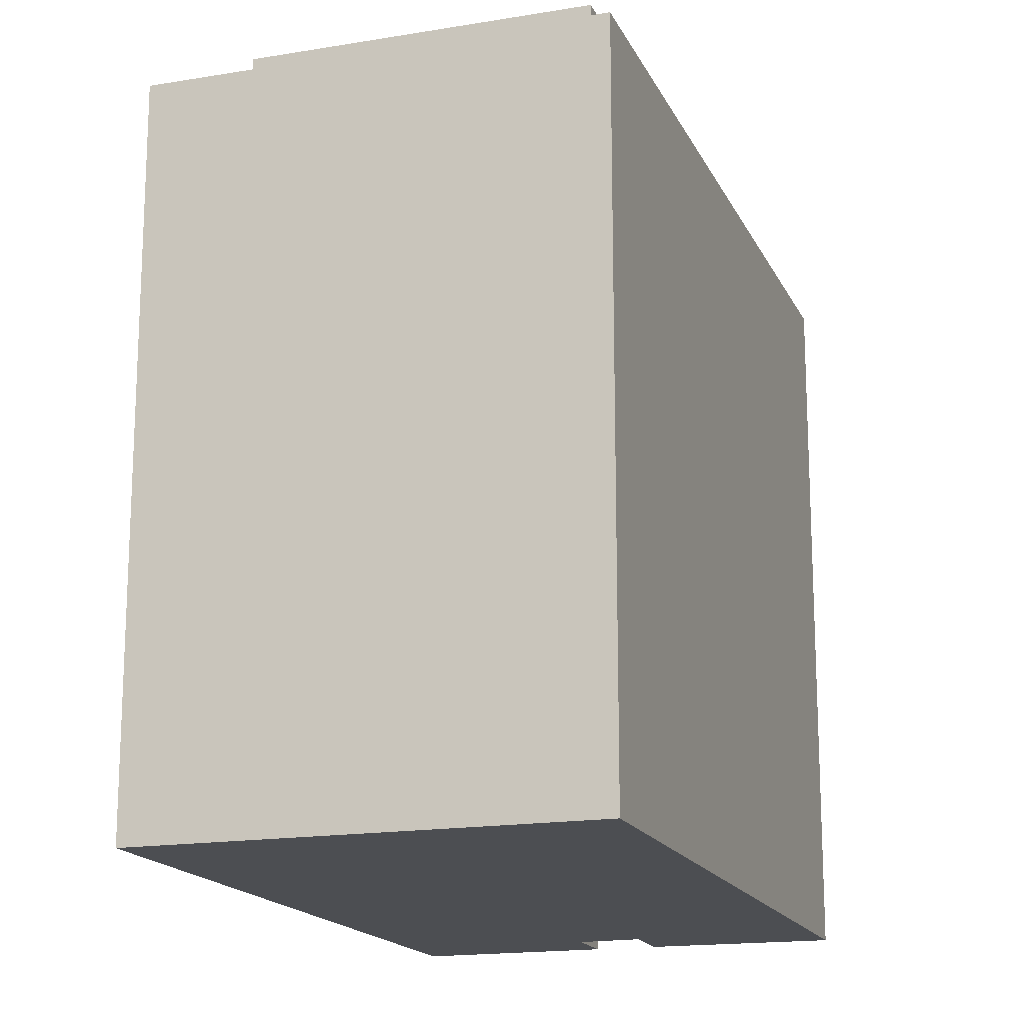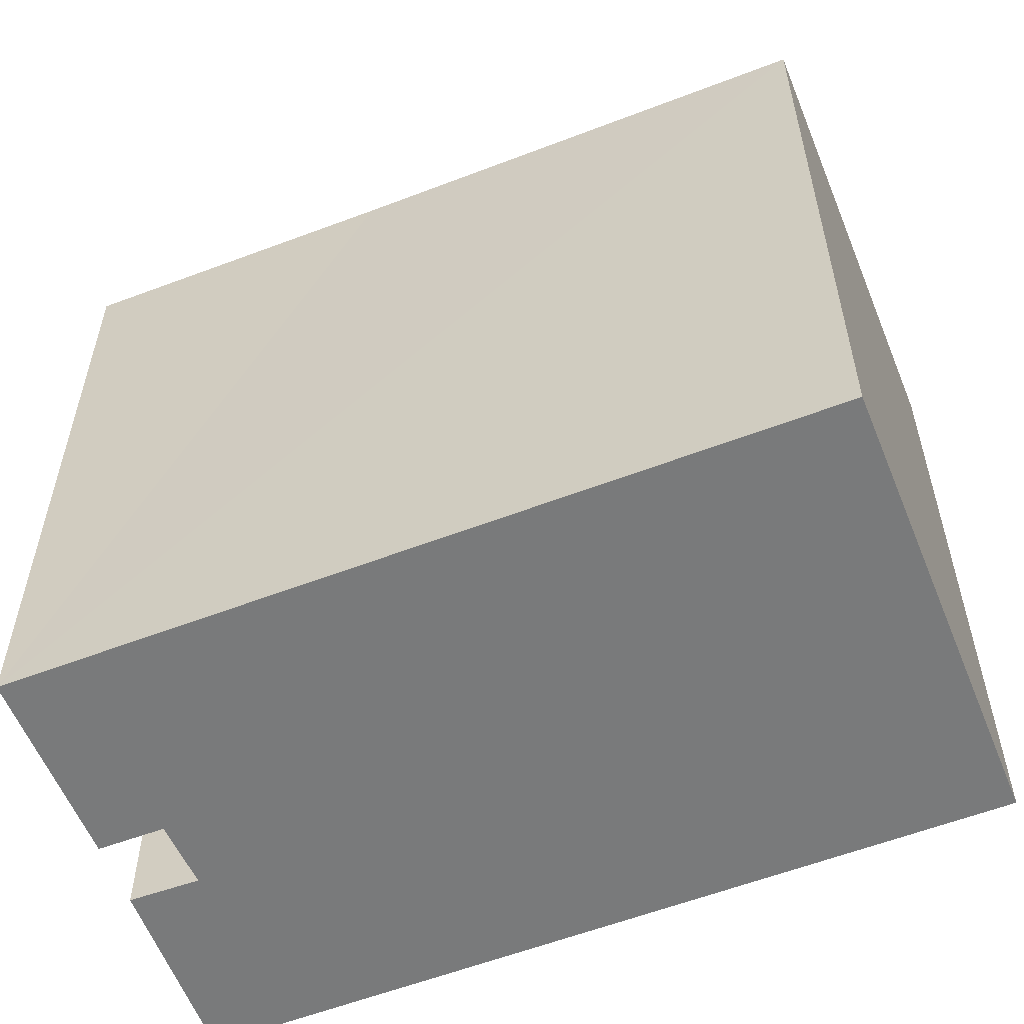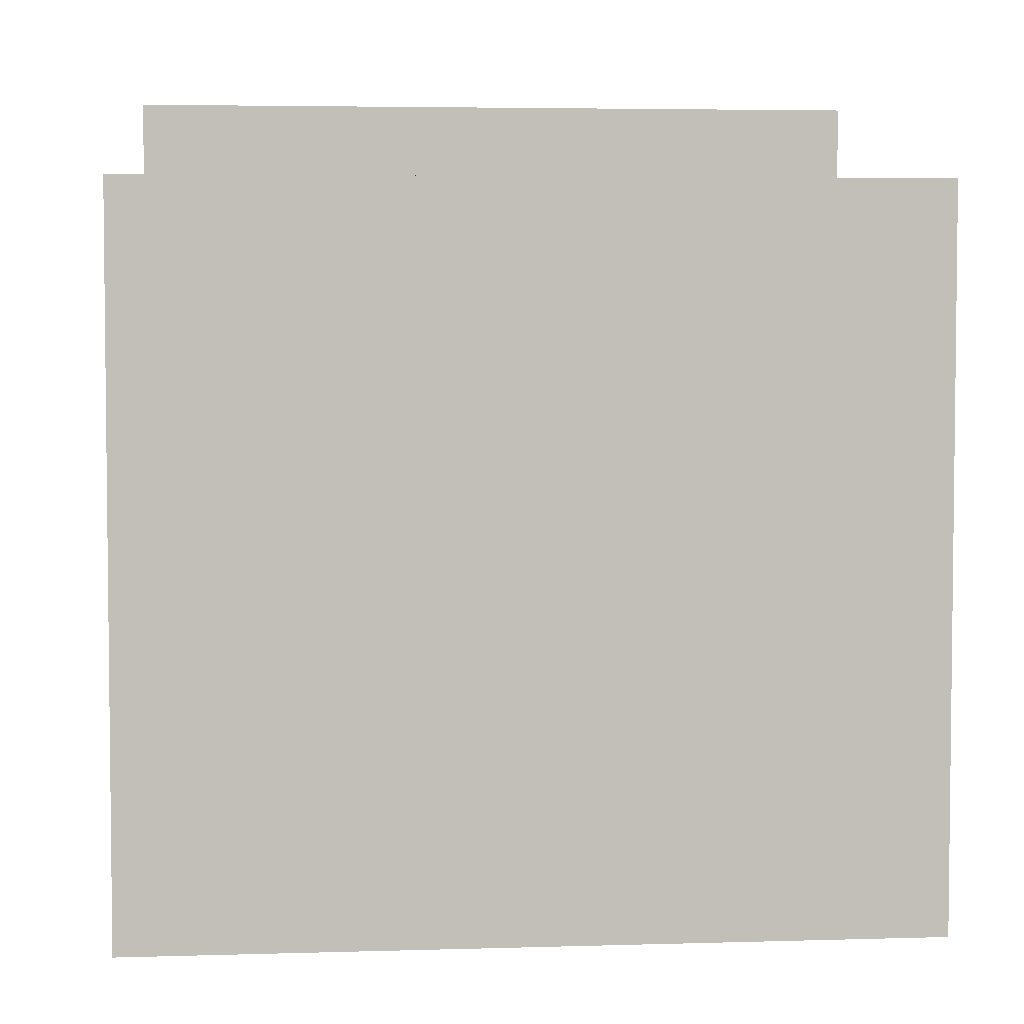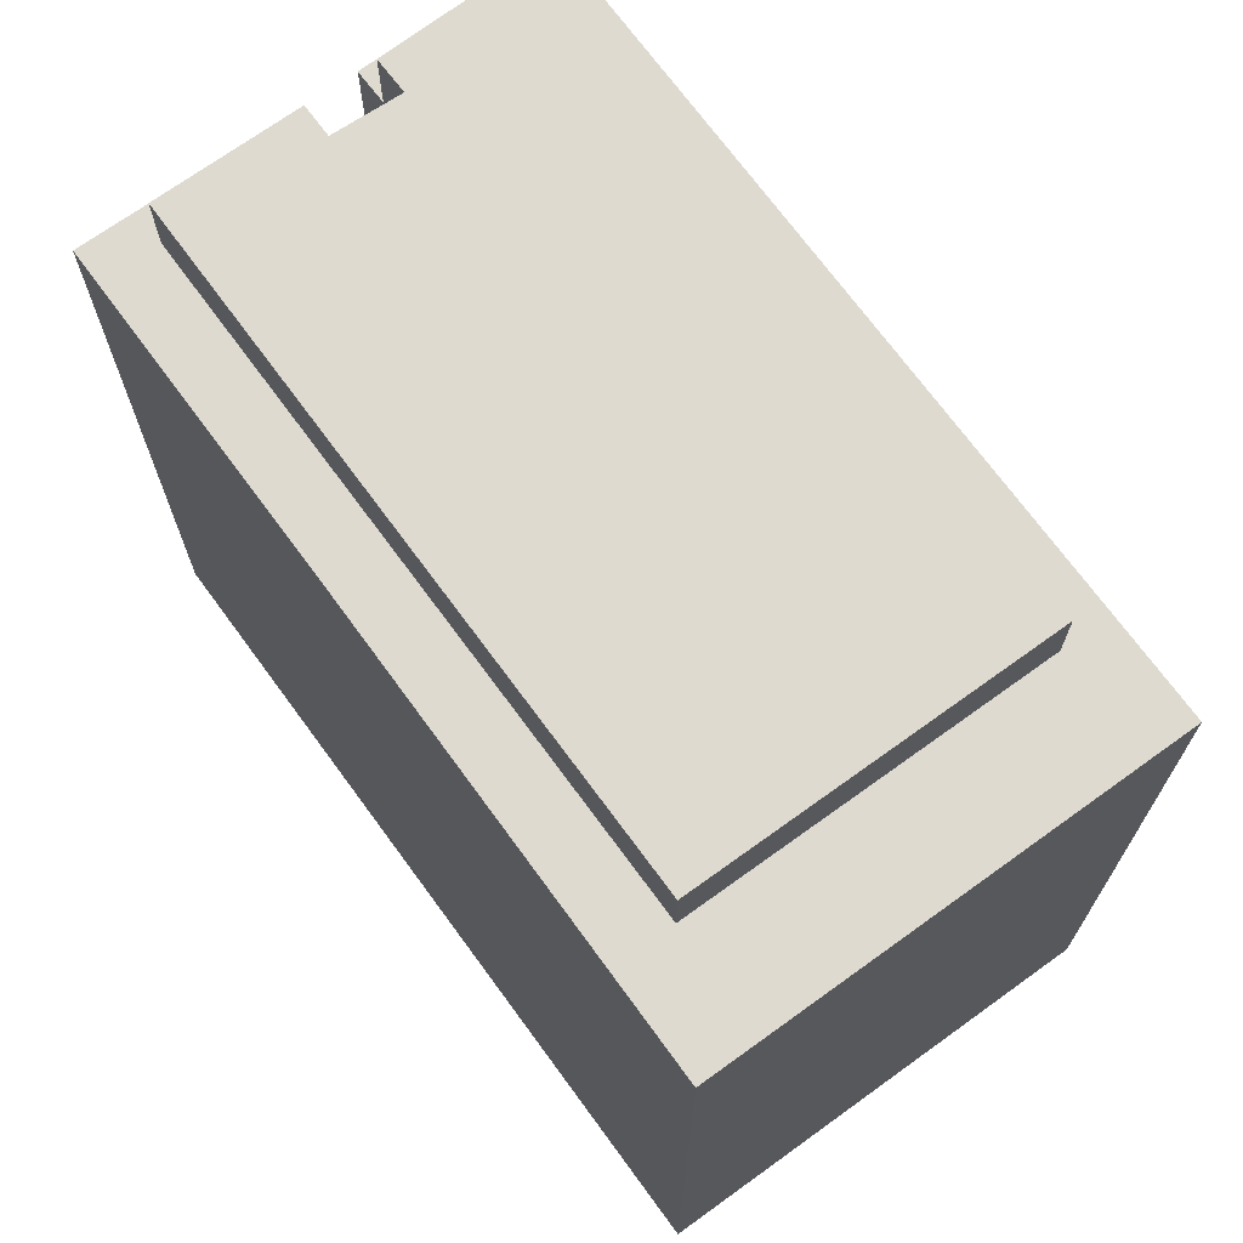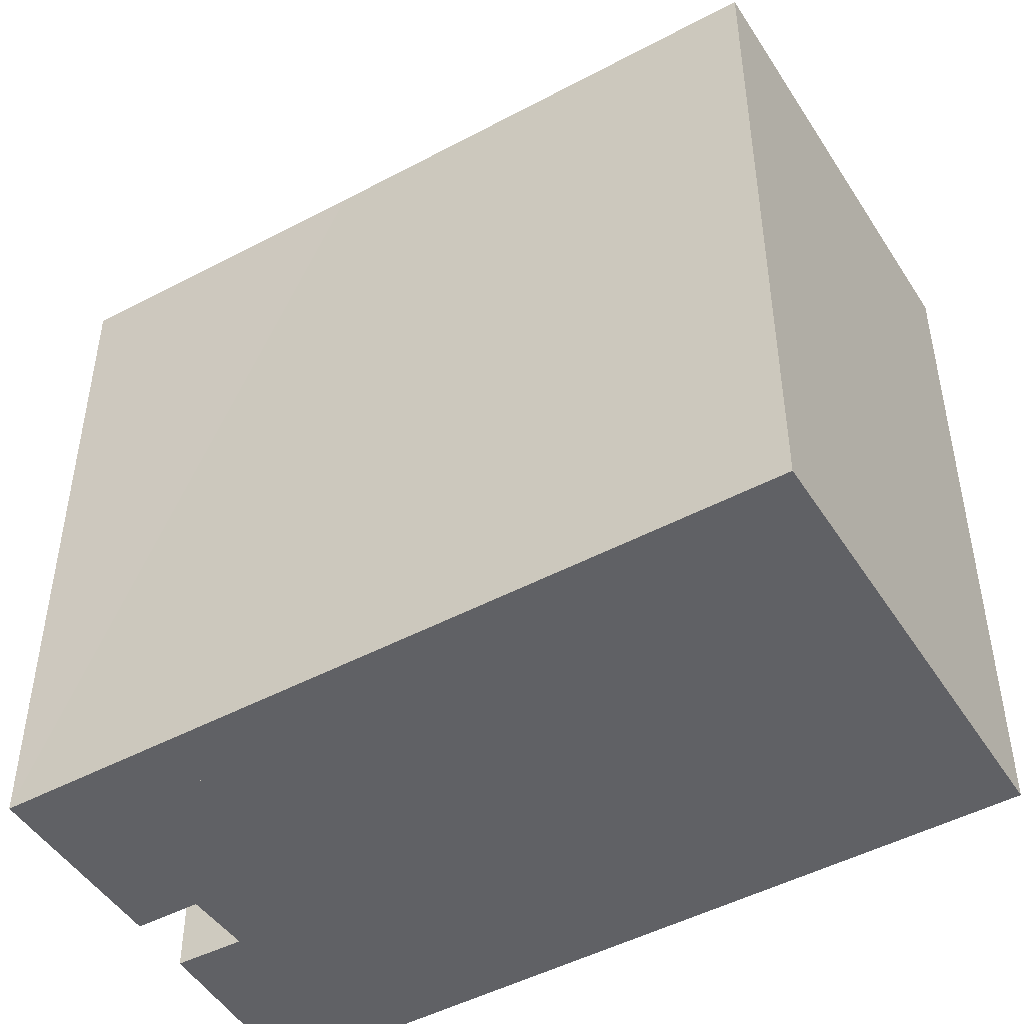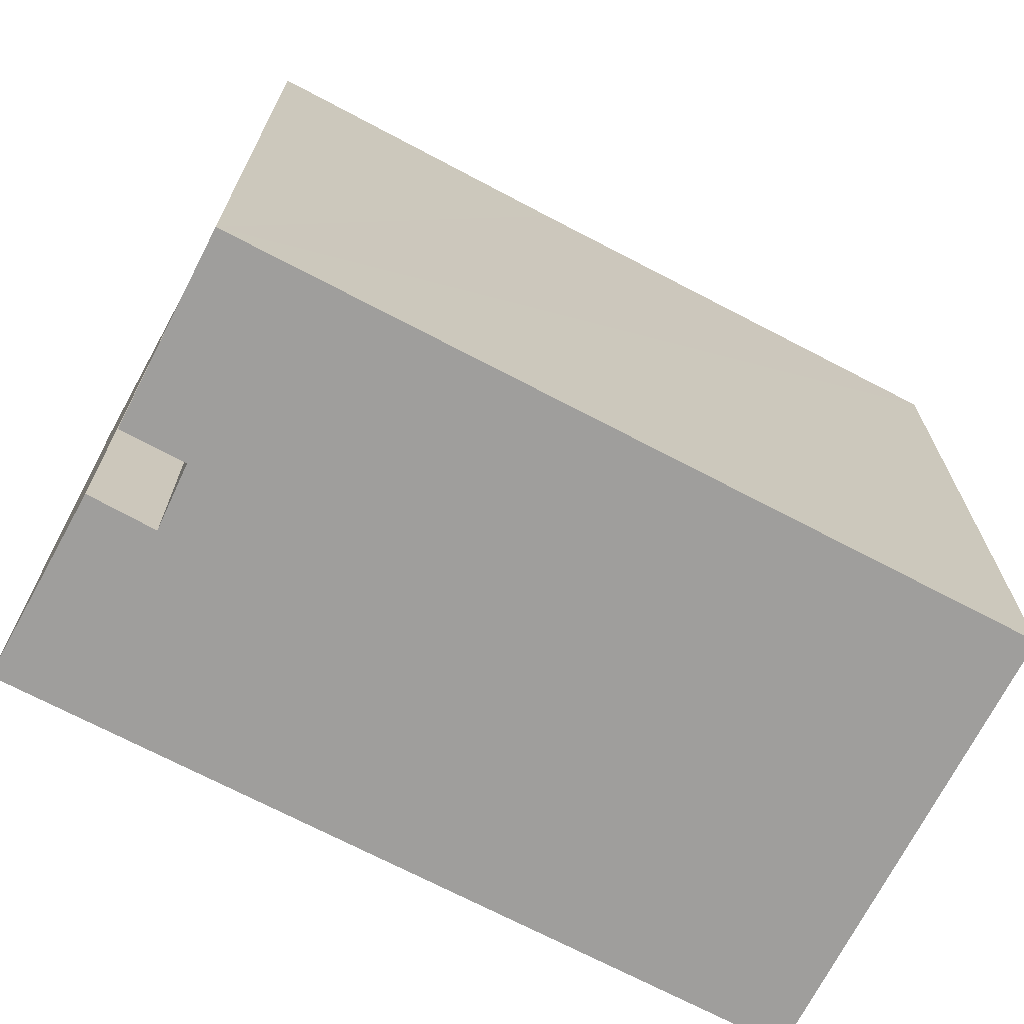
<metadata>
{"format":"obj","ext":"obj","renderer":"f3d","projection":"perspective","resolution":1024,"background":"white","views":[{"elev":-16.8,"azim":34.9,"up":"+Y"},{"elev":-58.0,"azim":-52.0,"up":"+Y"},{"elev":4.3,"azim":-79.4,"up":"+Y"},{"elev":71.0,"azim":-19.8,"up":"+Y"},{"elev":-48.1,"azim":-42.8,"up":"+Y"},{"elev":-71.0,"azim":-101.3,"up":"+Y"}]}
</metadata>
<code>
v  3.442 27.07 11.53
v  2.079 27.07 -0.589
v  0 27.07 1.658e-15
v  2.436 27.07 0.619
v  9.413 27.07 24.23
v  8.39 27.07 28.52
v  21.88 27.07 20.64
v  10.5 27.07 27.91
v  9.814 27.07 -1.505
v  14.57 27.07 -4.323
v  9.428 27.07 -2.707
v  14.96 27.07 -2.988
v  16.3 27.07 -4.868
v  16.32 27.07 -4.817
v  19.27 27.07 5.261
v  19.62 27.07 6.471
v  24.32 27.07 22.52
v  22.95 27.07 24.32
v  24.7 27.07 23.82
v  7.079 27.07 -2.007
v  7.437 27.07 -0.821
v  16.3 2.981e-16 -4.868
v  9.428 1.658e-16 -2.707
v  14.57 2.647e-16 -4.323
v  21.88 -1.264e-15 20.64
v  9.413 -1.484e-15 24.23
v  7.079 1.229e-16 -2.007
v  0 0 0
v  2.079 3.607e-17 -0.589
v  9.814 9.215e-17 -1.505
v  14.96 1.83e-16 -2.988
v  8.39 -1.746e-15 28.52
v  3.442 -7.059e-16 11.53
v  2.436 -3.79e-17 0.619
v  7.437 5.027e-17 -0.821
v  10.5 -1.709e-15 27.91
v  22.95 -1.489e-15 24.32
v  24.7 -1.458e-15 23.82
v  19.51 27.07 6.095
v  19.51 -3.732e-16 6.095
v  16.32 2.95e-16 -4.817
v  24.32 -1.379e-15 22.52
v  19.62 -3.962e-16 6.471
v  19.27 -3.221e-16 5.261
v  9.413 29.58 24.23
v  7.437 29.58 -0.821
v  2.436 29.58 0.619
v  7.785 29.58 0.331
v  10.22 29.58 -0.253
v  14.96 29.58 -2.988
v  21.88 29.58 20.64
v  9.814 29.58 -1.505
v  7.785 -2.027e-17 0.331
v  10.22 1.549e-17 -0.253
g defaultobject
f 1 2 3
f 2 1 4
f 4 1 5
f 5 1 6
f 5 6 7
f 7 6 8
f 9 10 11
f 10 9 12
f 10 12 13
f 13 12 14
f 14 12 15
f 15 12 7
f 15 7 16
f 16 7 17
f 17 7 8
f 17 8 18
f 17 18 19
f 4 20 2
f 20 4 21
f 22 10 13
f 10 22 11
f 11 22 23
f 23 22 24
f 25 5 7
f 5 25 26
f 27 2 20
f 2 27 3
f 3 27 28
f 28 27 29
f 23 9 11
f 9 23 30
f 31 7 12
f 7 31 25
f 28 1 3
f 1 28 6
f 6 28 32
f 32 28 33
f 30 12 9
f 12 30 31
f 34 21 4
f 21 34 35
f 32 8 6
f 8 32 18
f 18 32 19
f 19 32 36
f 19 36 37
f 19 37 38
f 26 4 5
f 4 26 34
f 35 20 21
f 20 35 27
f 38 17 19
f 17 38 16
f 16 38 39
f 39 38 15
f 15 38 14
f 14 38 13
f 13 38 40
f 13 40 41
f 13 41 22
f 40 38 42
f 40 42 43
f 41 40 44
f 33 36 32
f 36 33 28
f 36 28 26
f 26 28 34
f 34 28 29
f 34 29 35
f 35 29 27
f 23 31 30
f 31 23 24
f 26 37 36
f 37 26 25
f 37 25 38
f 38 25 31
f 38 31 42
f 42 31 43
f 43 31 24
f 43 24 22
f 43 22 44
f 44 22 41
f 45 46 47
f 46 45 48
f 48 45 49
f 49 45 50
f 50 45 51
f 50 52 49
f 25 50 51
f 50 25 31
f 53 46 48
f 46 53 35
f 31 52 50
f 52 31 30
f 54 48 49
f 48 54 53
f 35 47 46
f 47 35 34
f 30 49 52
f 49 30 54
f 34 45 47
f 45 34 26
f 26 51 45
f 51 26 25
f 53 34 35
f 26 34 25
f 53 25 34
f 54 25 53
f 30 25 54
f 31 25 30

</code>
